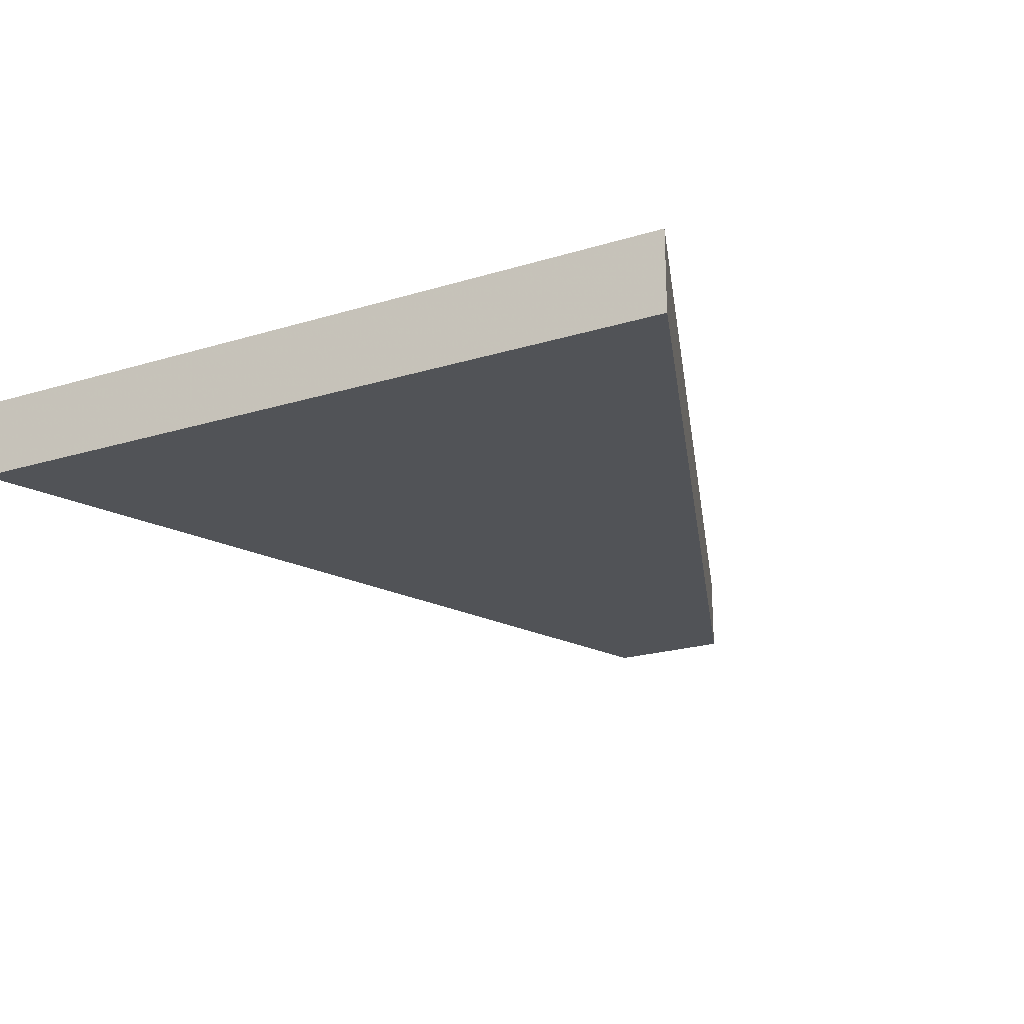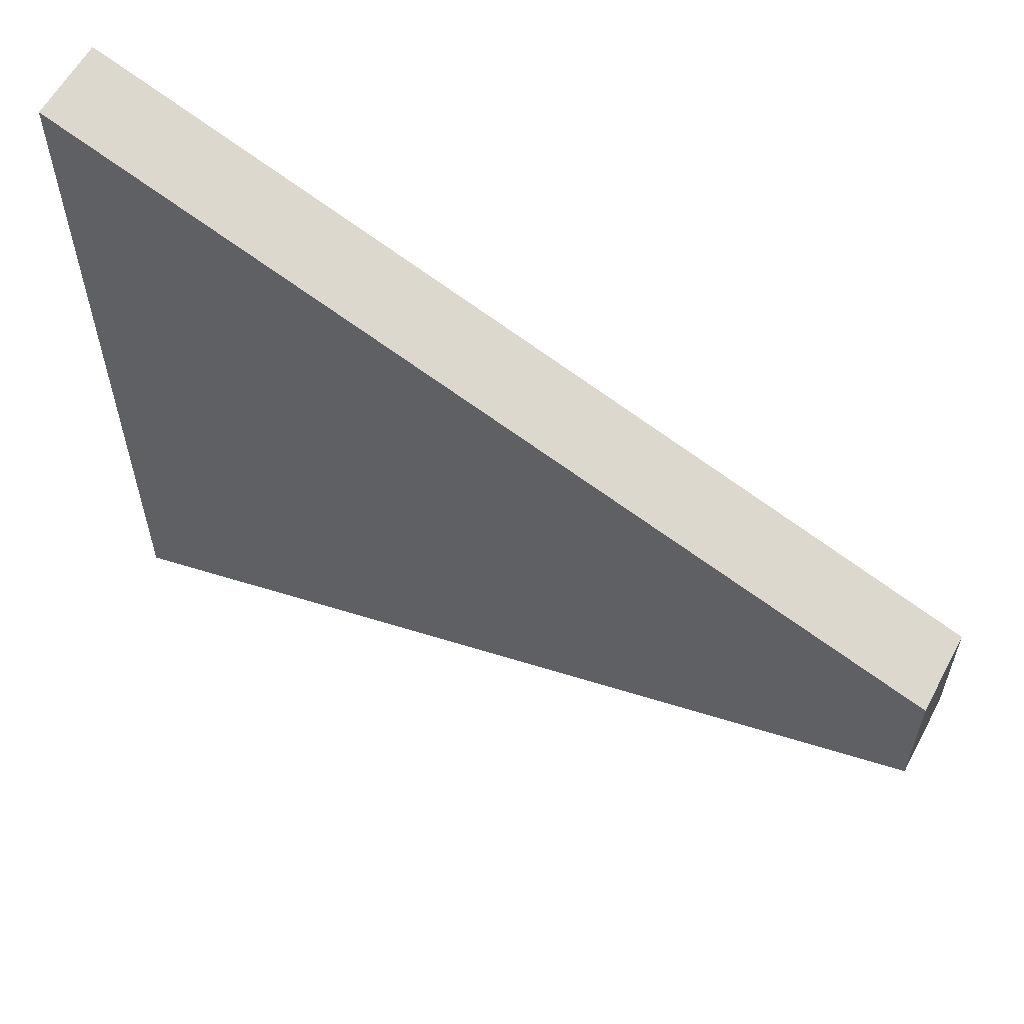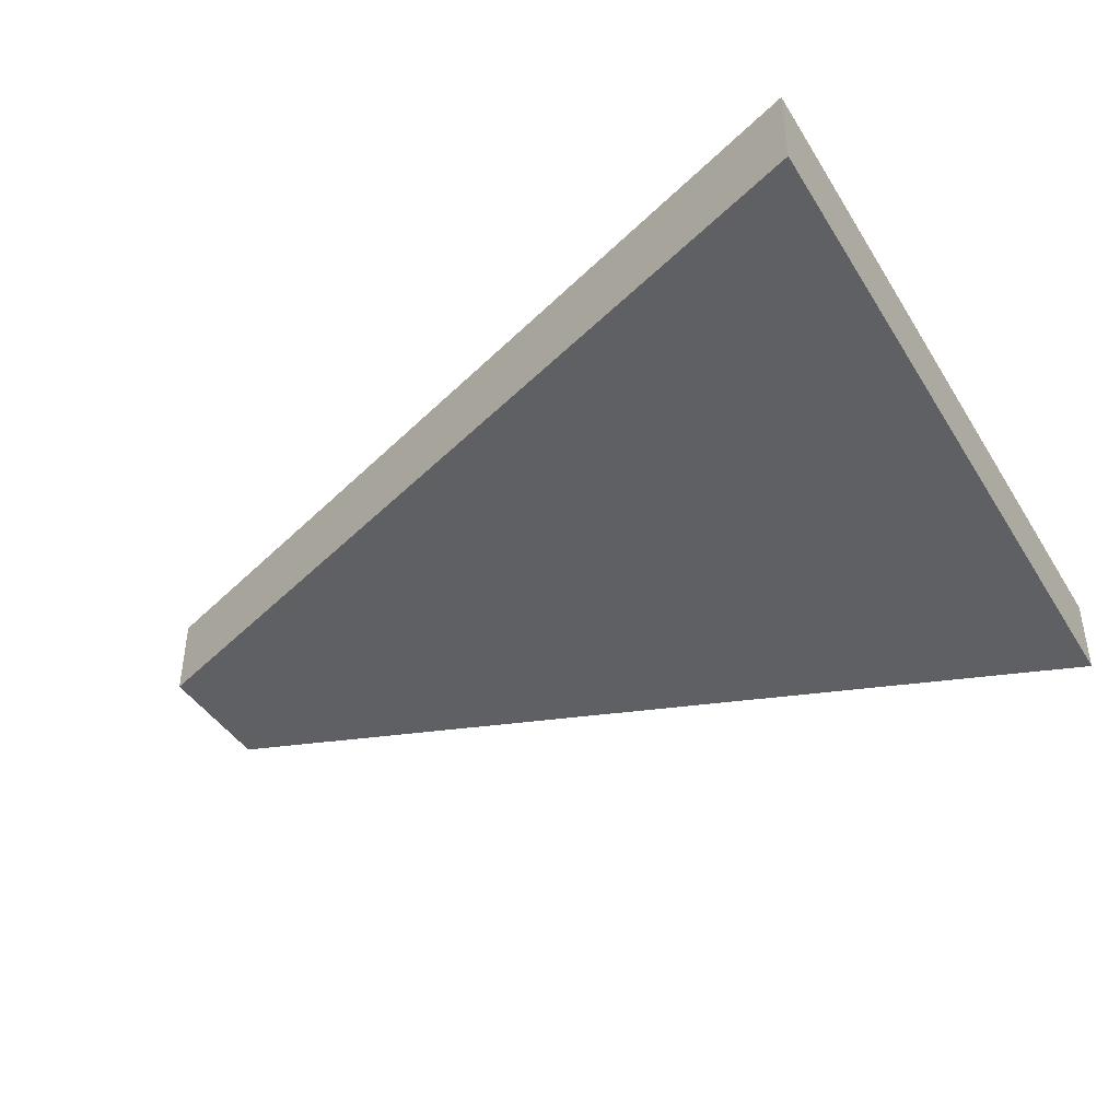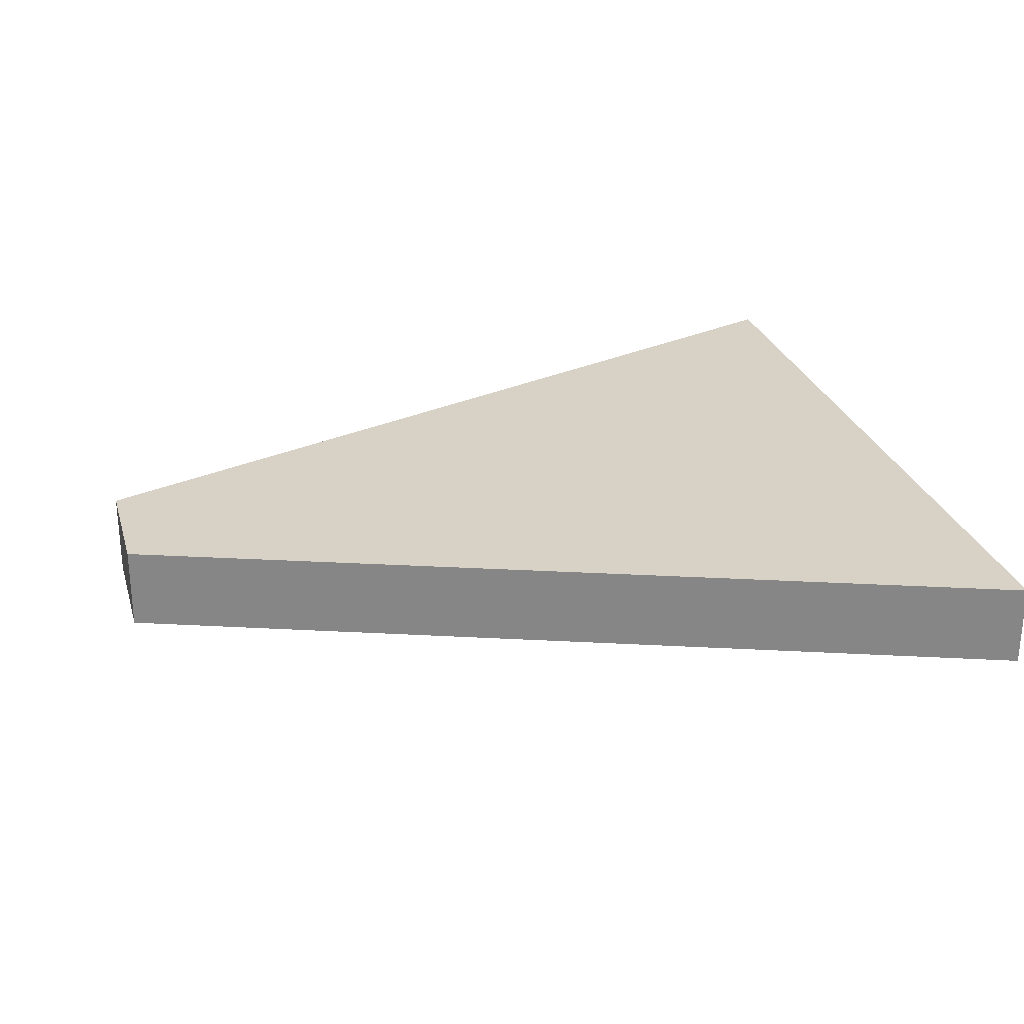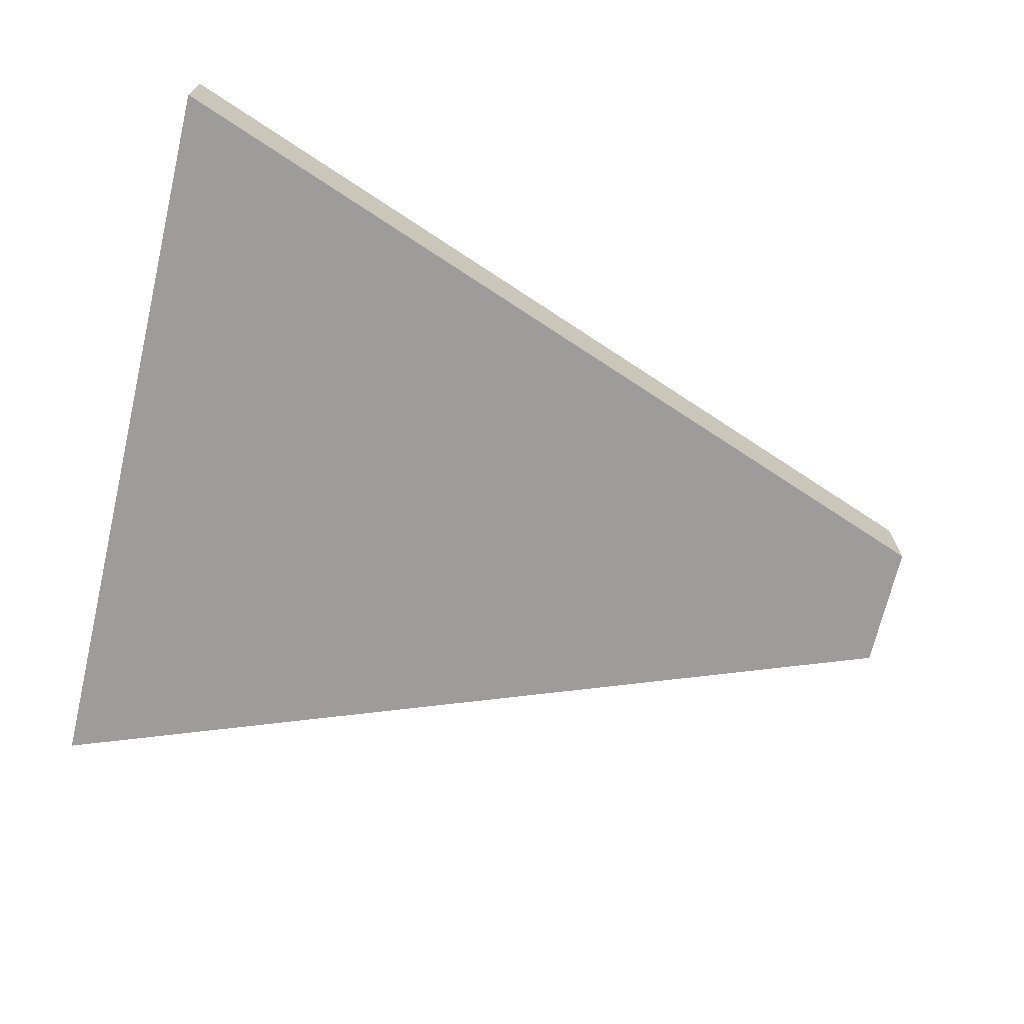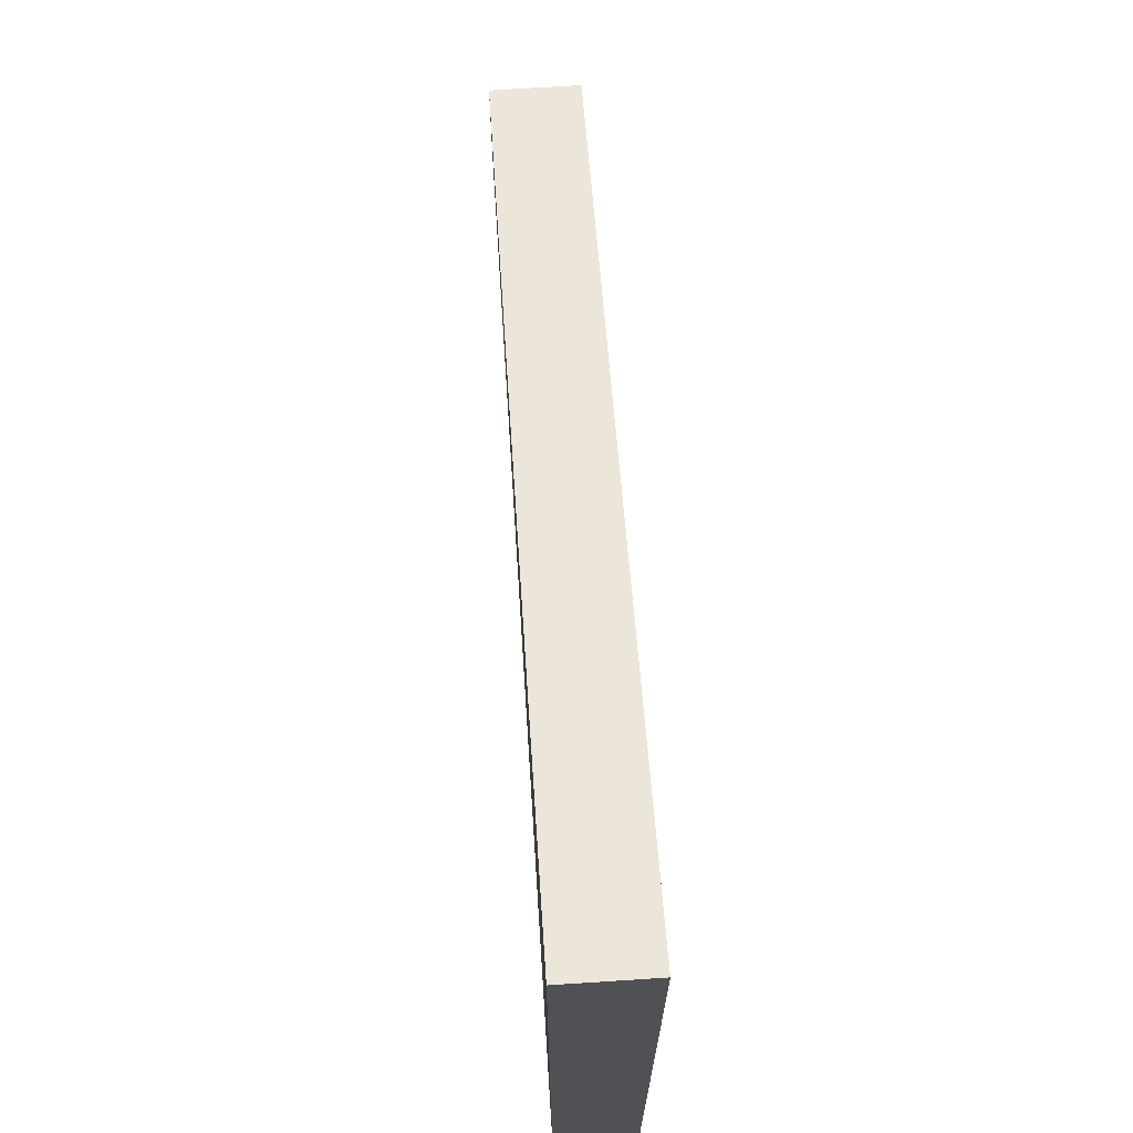
<metadata>
{"format":"obj","ext":"obj","renderer":"f3d","projection":"perspective","resolution":1024,"background":"white","views":[{"elev":-21.9,"azim":118.1,"up":"+Z"},{"elev":59.3,"azim":-151.9,"up":"+Y"},{"elev":-42.4,"azim":29.3,"up":"+Z"},{"elev":27.2,"azim":-15.4,"up":"+Z"},{"elev":-70.2,"azim":166.7,"up":"+Z"},{"elev":70.1,"azim":86.3,"up":"+Y"}]}
</metadata>
<code>
o object
v -5.265 1.322 0.6282
v -5.265 -1.322 0.6282
v 12.74 -7.949 0.6282
v 12.74 7.949 0.6282
v -5.265 1.322 -1.092
v -5.265 -1.322 -1.092
v 12.74 -7.949 -1.092
v 12.74 7.949 -1.092
f 1 2 3 4
f 1 5 6 2
f 2 6 7 3
f 7 8 4 3
f 4 8 5 1
f 5 8 7 6

</code>
